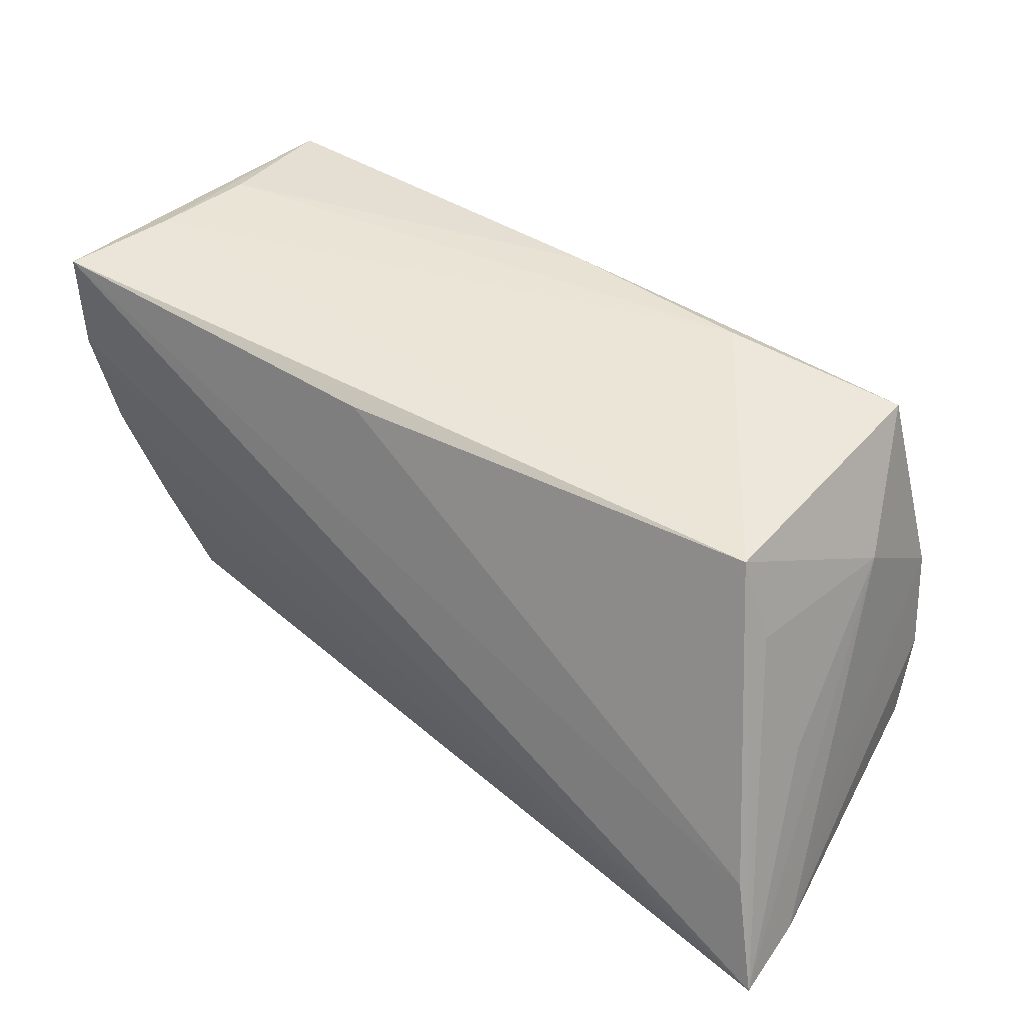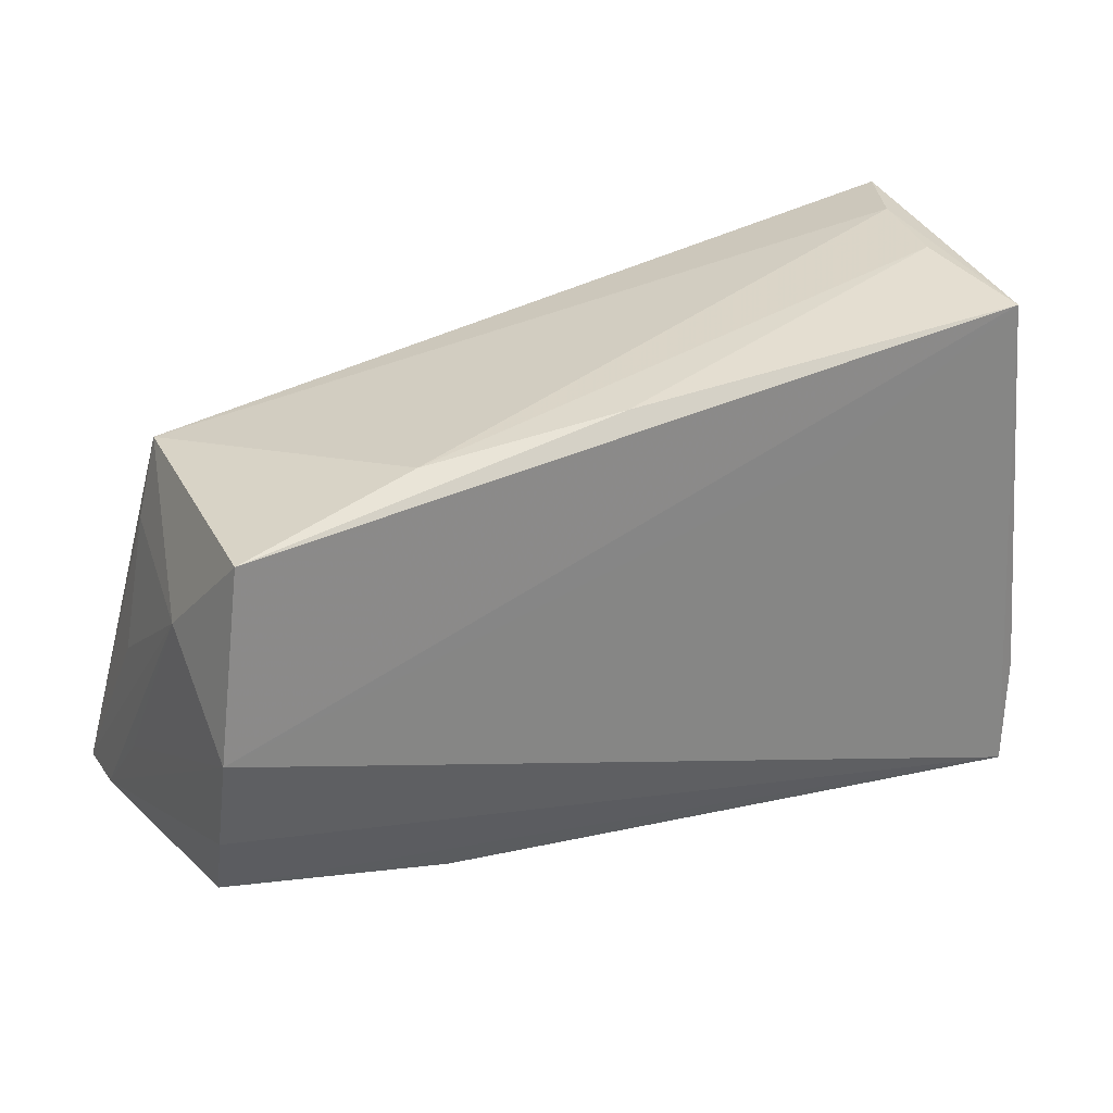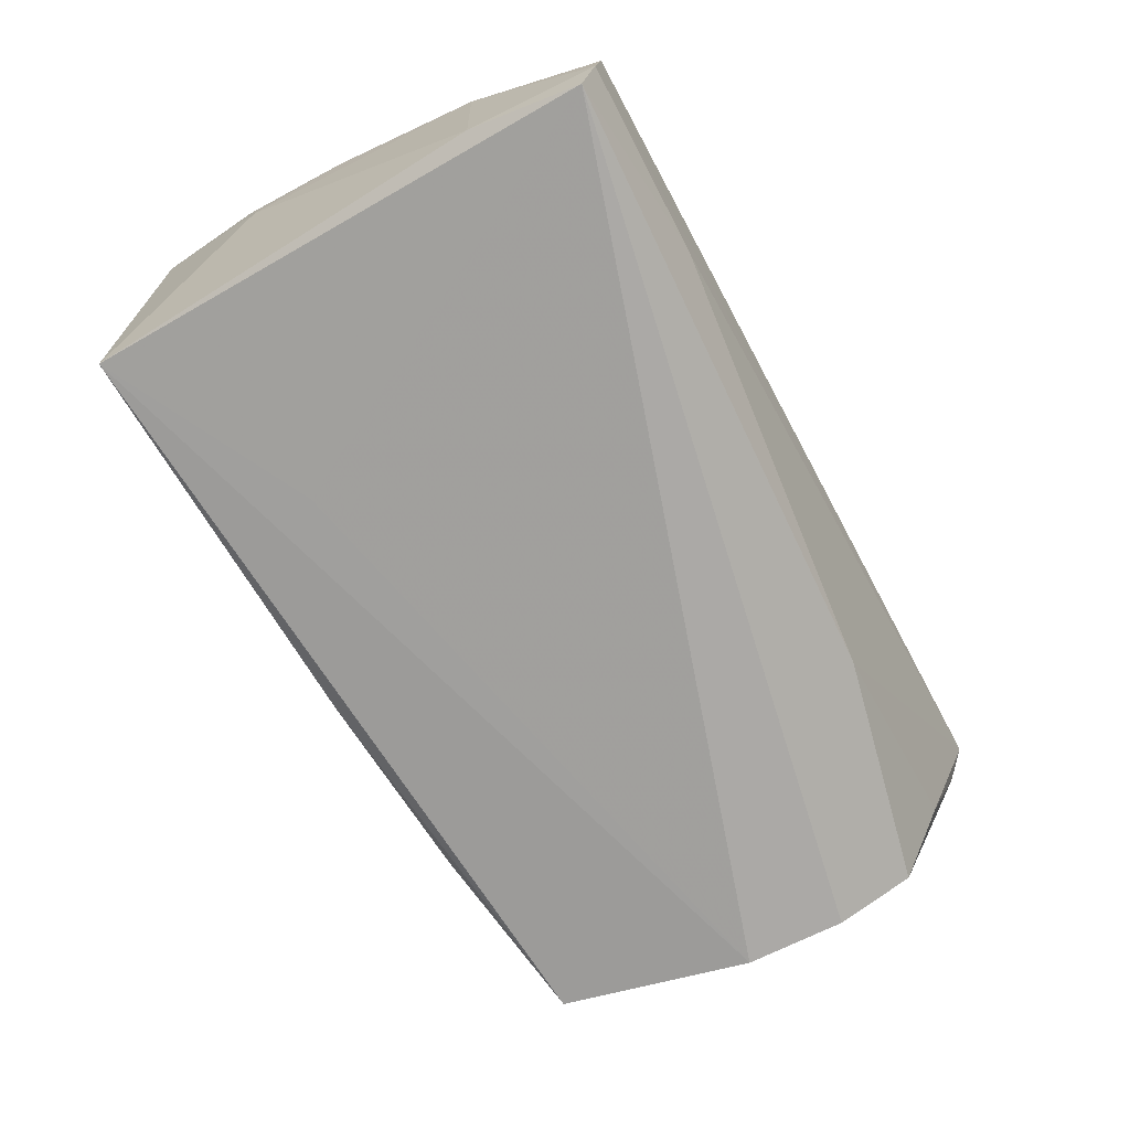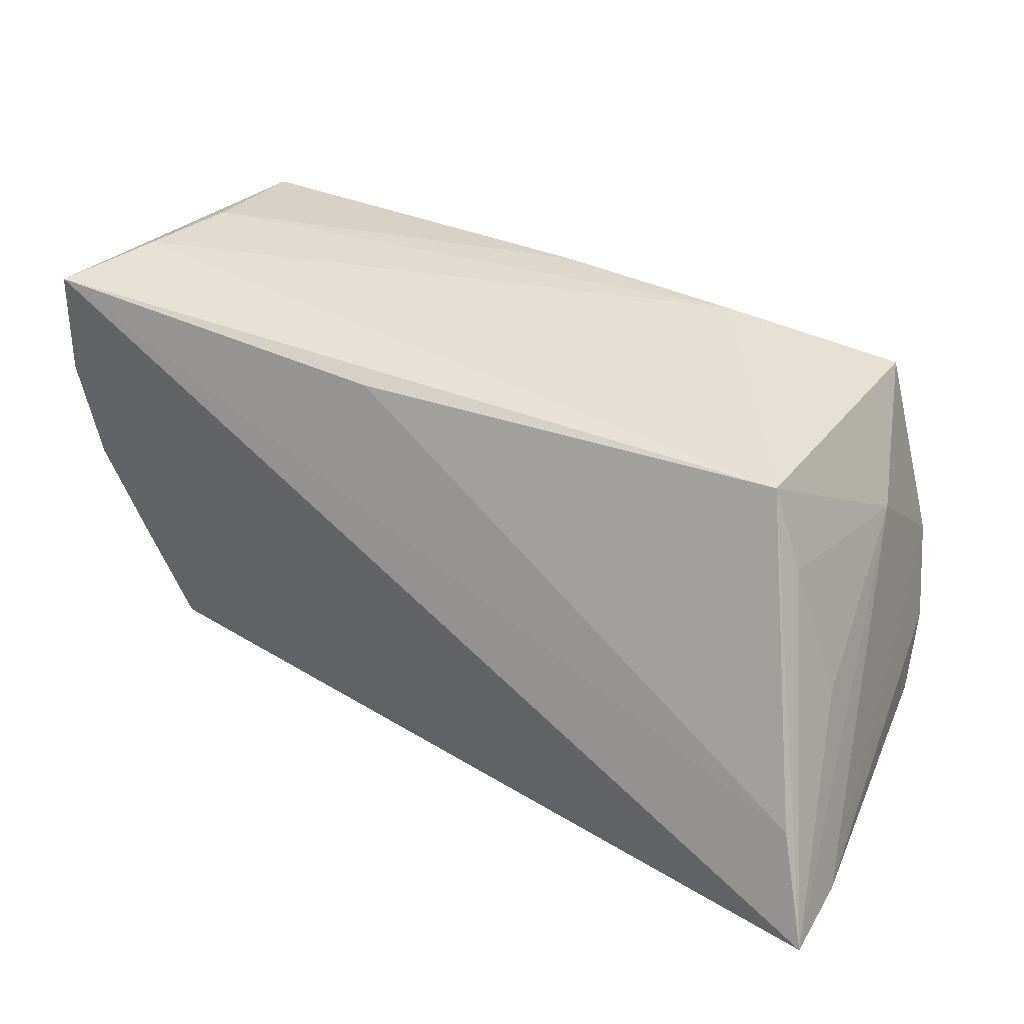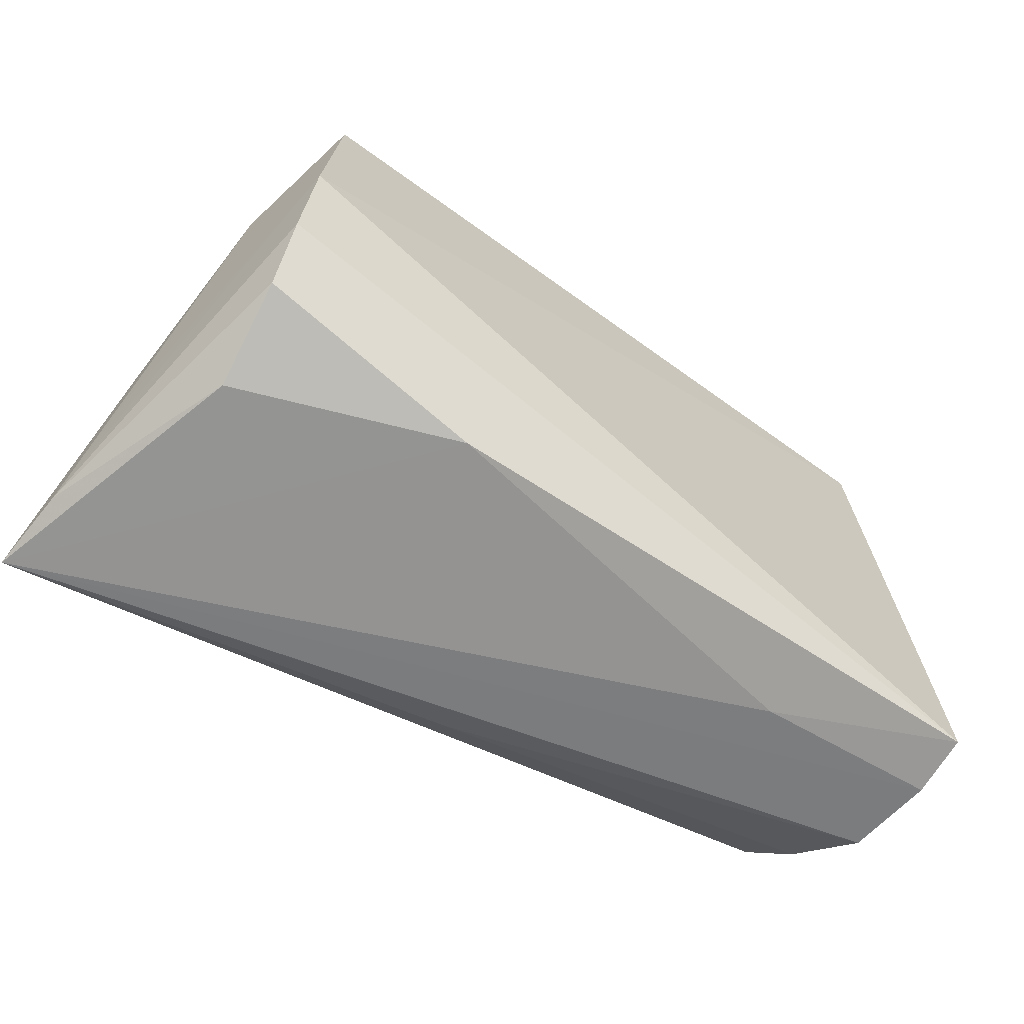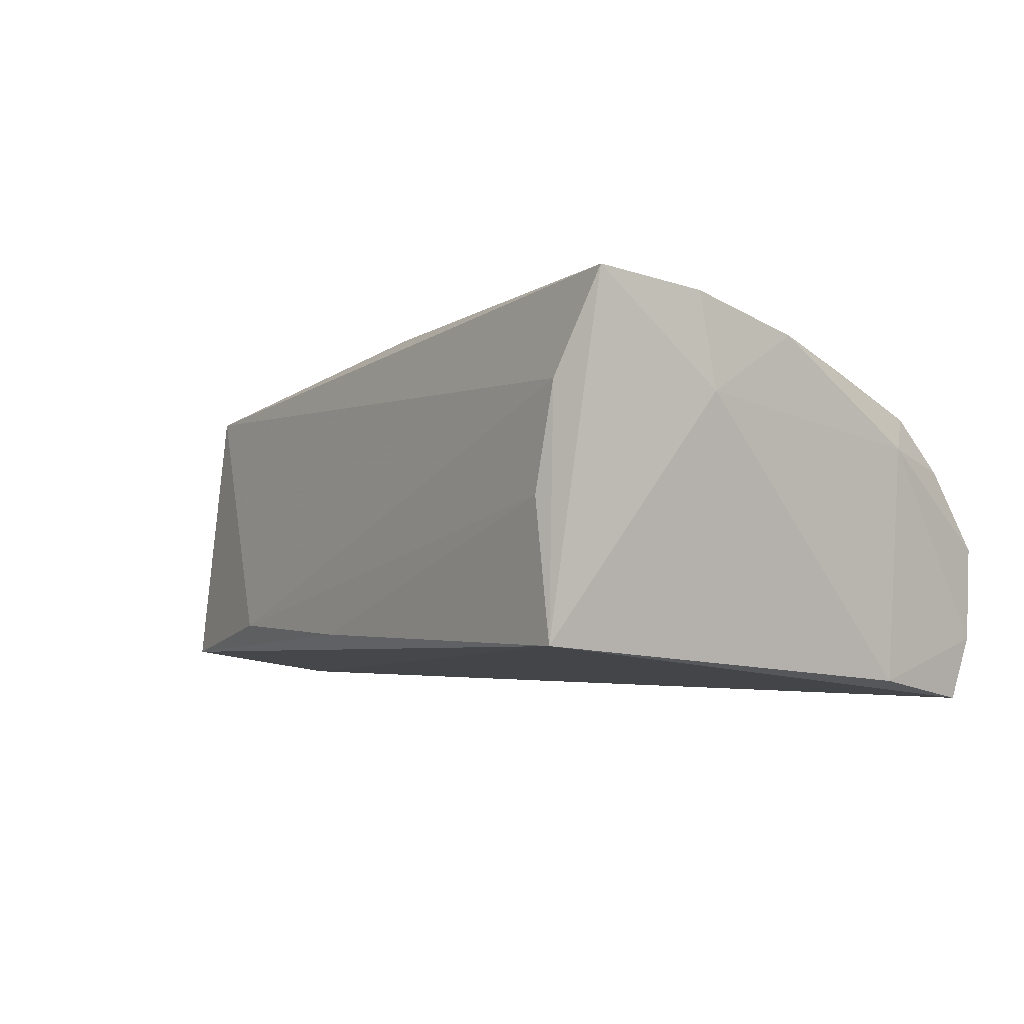
<metadata>
{"format":"obj","ext":"obj","renderer":"f3d","projection":"perspective","resolution":1024,"background":"white","views":[{"elev":34.8,"azim":38.5,"up":"+Y"},{"elev":35.9,"azim":157.3,"up":"+Y"},{"elev":-74.7,"azim":-61.5,"up":"+Z"},{"elev":25.5,"azim":32.8,"up":"+Y"},{"elev":-54.4,"azim":140.9,"up":"+Y"},{"elev":-2.7,"azim":-127.1,"up":"+Z"}]}
</metadata>
<code>
v -0.04677 -0.02904 -0.01574
v 0.04793 0.0112 0.0128
v 0.001531 0.0303 -0.01532
v -0.04242 0.0329 -0.0004256
v -0.0487 0.02929 0.02294
v -0.02459 -0.02865 -0.01322
v -0.0465 -0.0298 -0.005209
v 0.05177 -0.004169 0.01014
v -0.04605 -0.008366 0.01462
v -0.04407 0.03181 0.01151
v -0.04758 -0.01443 -0.02043
v -0.04341 -0.02136 0.01024
v 0.05342 -0.0148 0.005717
v 0.04854 -0.02367 -0.007099
v 0.05255 -0.01603 0.02186
v 0.04889 0.002594 -0.02164
v -0.04471 0.0329 -0.01587
v 0.05587 -0.02941 0.02356
v 0.05 -0.008691 -0.02049
v 0.04515 0.02059 0.01374
v 0.02383 -0.02363 -0.01766
v 0.02431 0.02844 -0.01445
v 0.04479 0.02445 -0.01835
v -0.04487 -0.02567 0.003989
v 0.04957 0.01115 -0.007378
v -0.04616 -0.02705 -0.02279
v 0.0501 -0.01765 -0.01741
v -0.02114 0.01991 -0.01796
v 0.05547 -0.02667 0.01459
v 0.002962 -0.02795 0.01281
v -0.04994 0.0146 0.0108
v -0.04994 0.01686 0.02126
v -0.04994 0.003768 0.01755
v -0.004682 0.02376 0.02015
v -0.04913 -0.01455 0.006104
v 0.03102 -0.02947 0.01668
f 31 5 17
f 18 5 32
f 5 31 32
f 34 20 5
f 18 21 14
f 6 21 18
f 18 9 12
f 33 9 18
f 18 32 33
f 35 12 33
f 33 12 9
f 33 31 35
f 33 32 31
f 15 5 18
f 15 34 5
f 18 20 15
f 20 34 15
f 5 20 10
f 17 5 10
f 10 4 17
f 17 23 16
f 4 10 22
f 20 23 22
f 22 10 20
f 25 23 20
f 25 16 23
f 18 7 1
f 1 6 18
f 1 7 35
f 35 7 24
f 24 12 35
f 27 14 21
f 3 23 17
f 3 22 23
f 17 4 3
f 4 22 3
f 2 20 18
f 2 25 20
f 29 25 18
f 18 14 29
f 14 27 29
f 11 31 17
f 11 1 35
f 35 31 11
f 36 7 18
f 18 12 30
f 12 24 30
f 30 36 18
f 30 24 7
f 7 36 30
f 16 29 19
f 19 29 27
f 18 25 8
f 8 2 18
f 25 2 8
f 16 25 13
f 13 29 16
f 25 29 13
f 26 11 17
f 16 19 26
f 1 11 26
f 26 27 21
f 26 19 27
f 21 6 26
f 6 1 26
f 17 16 28
f 28 26 17
f 16 26 28

</code>
